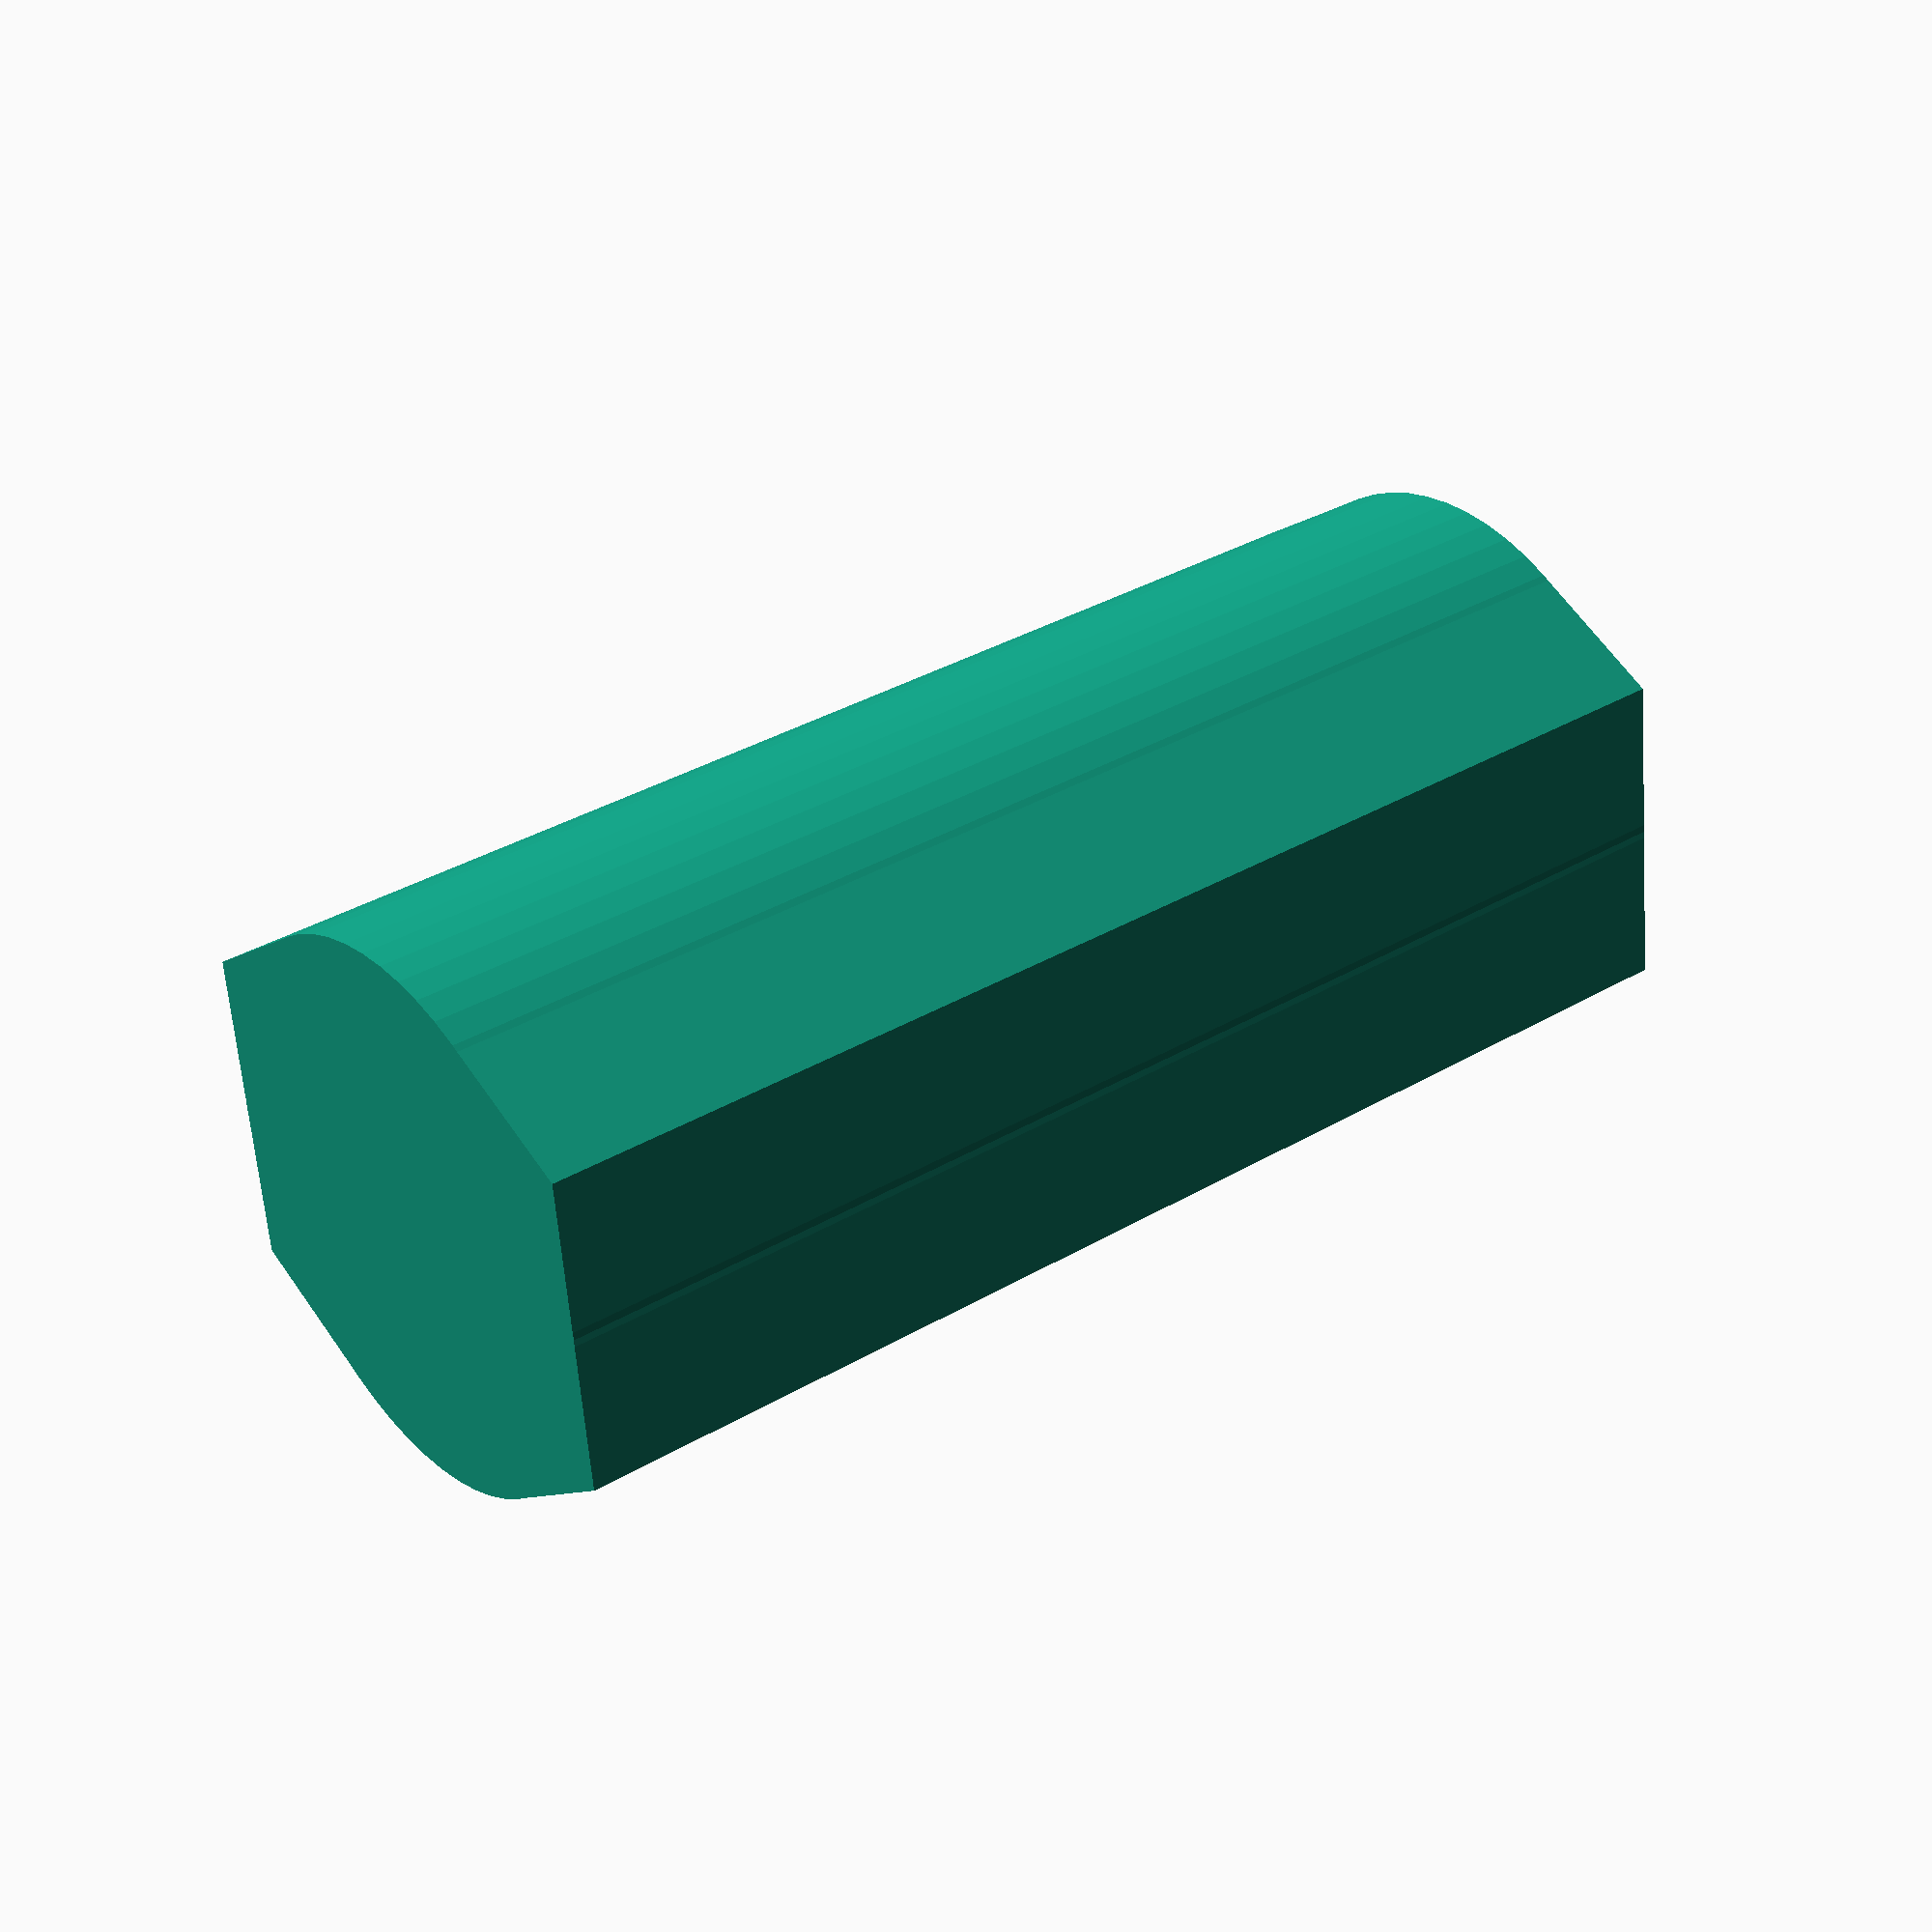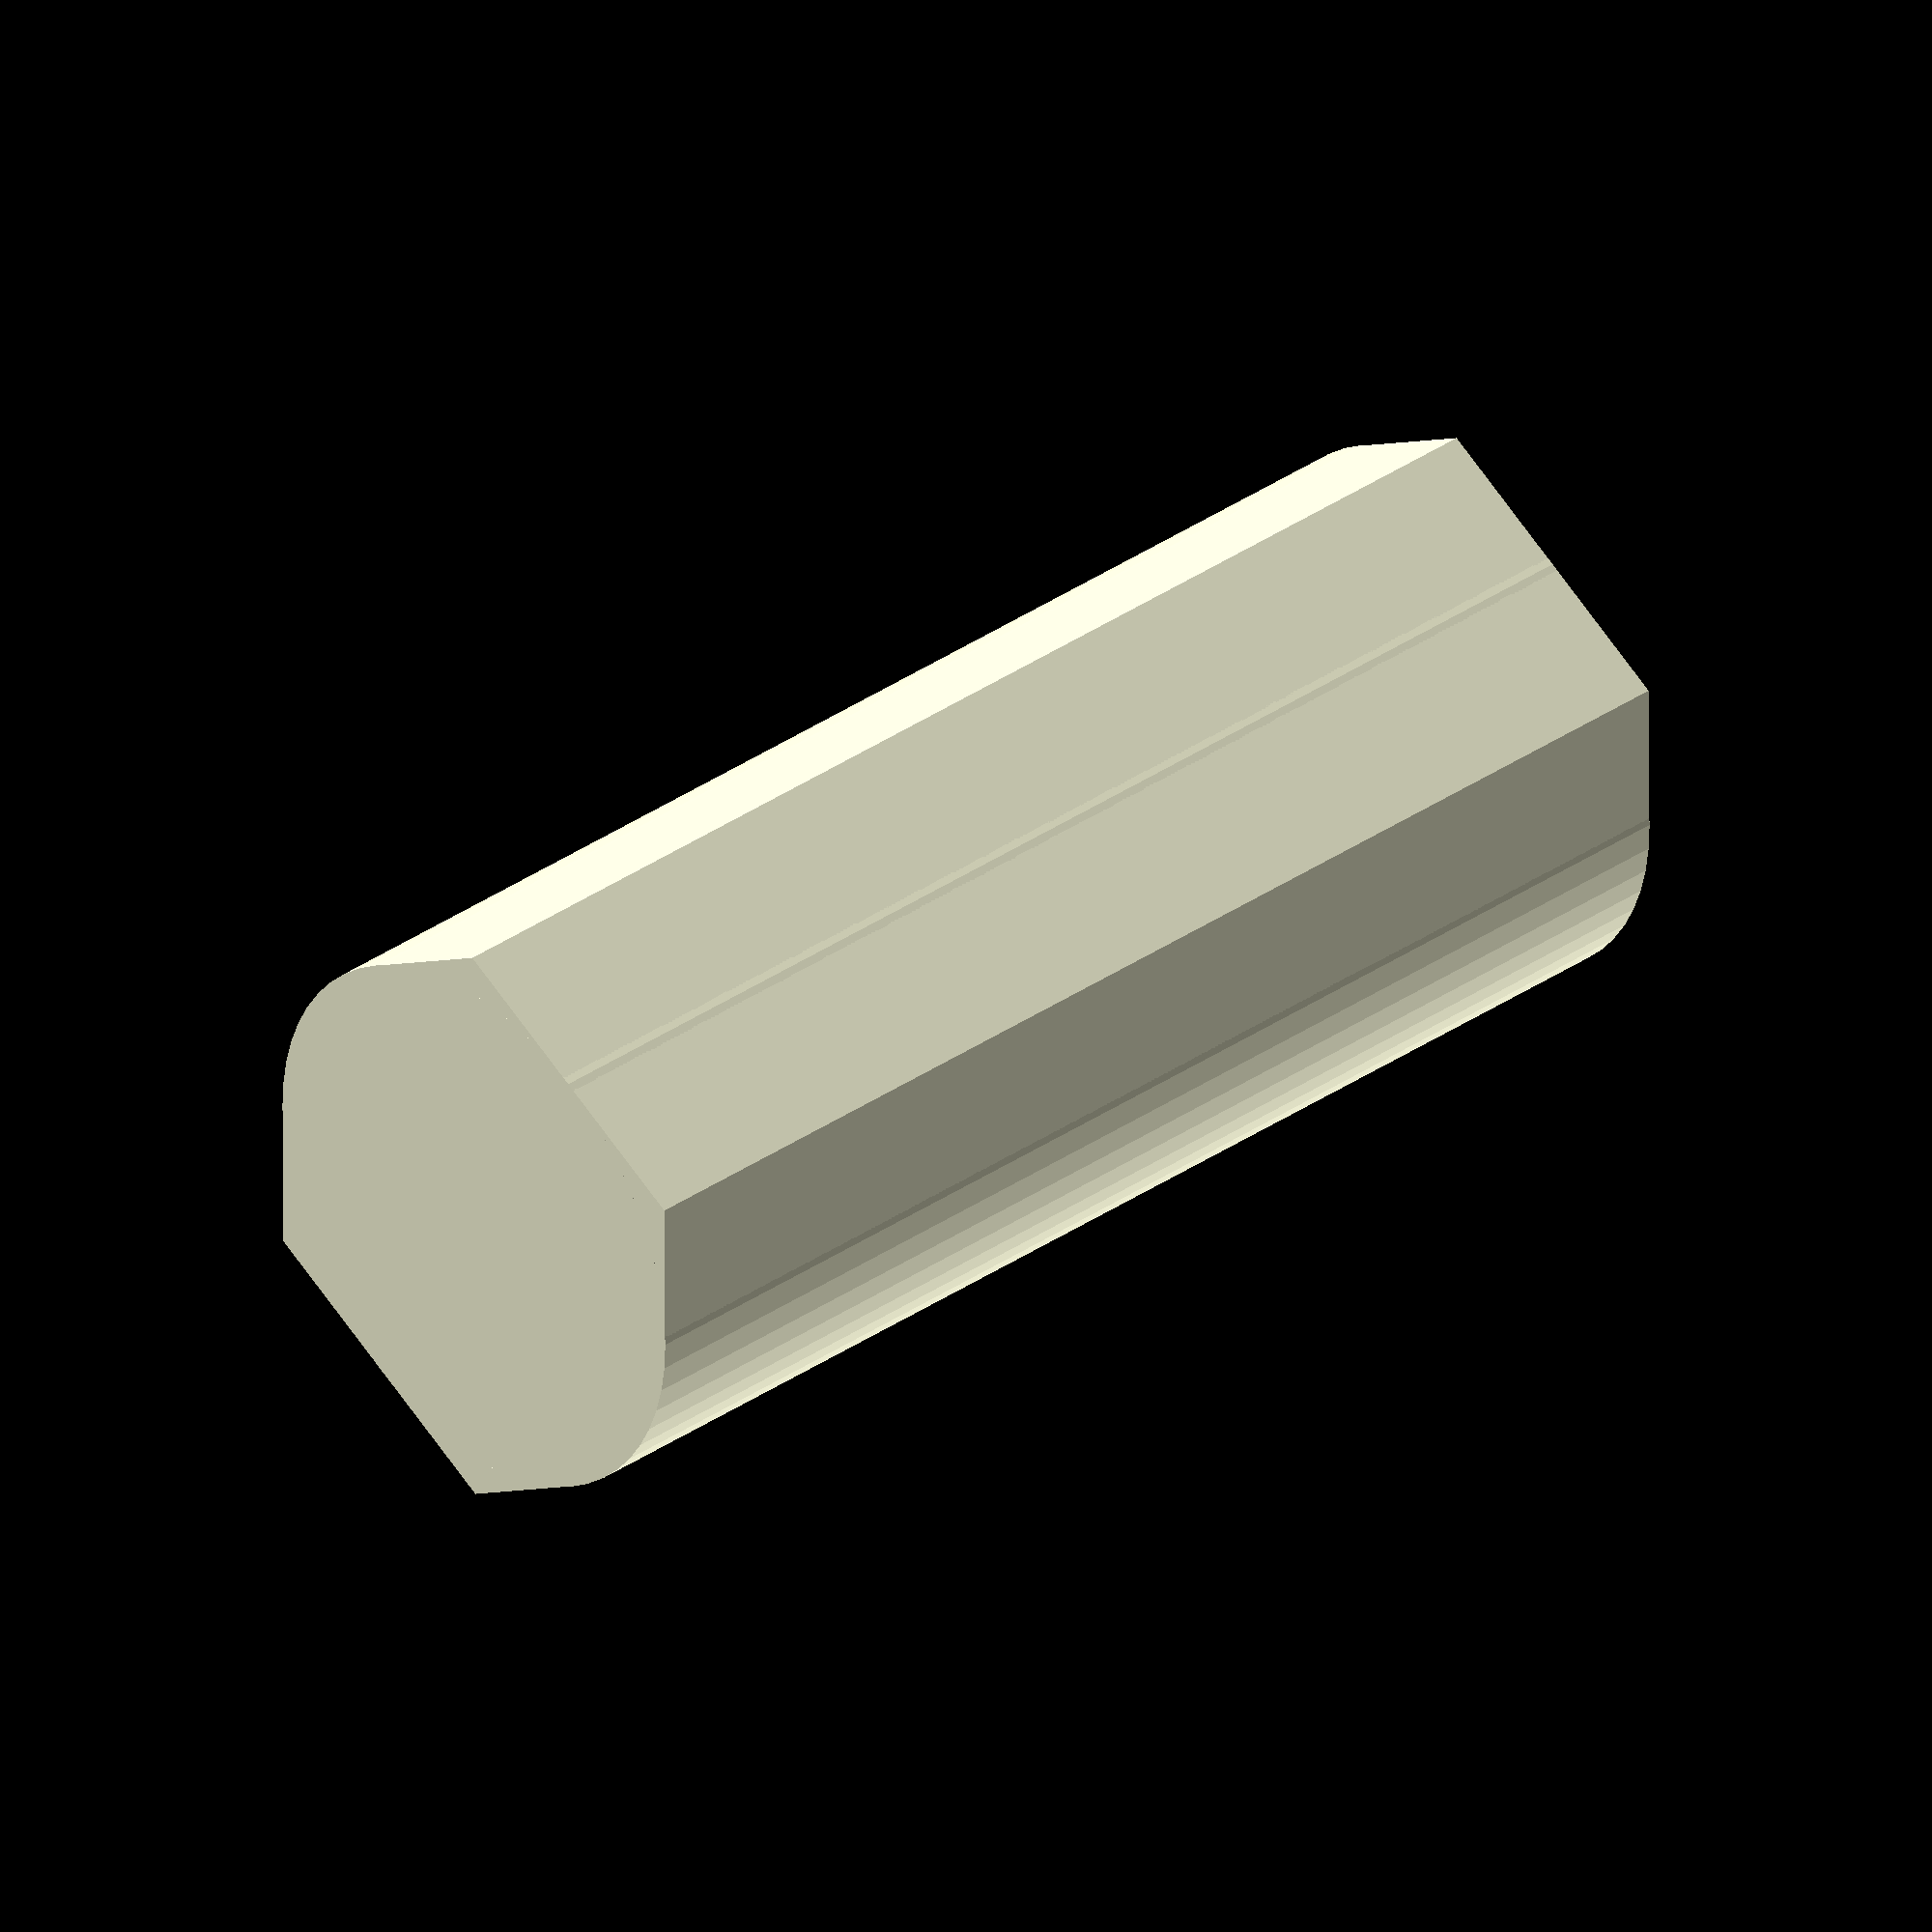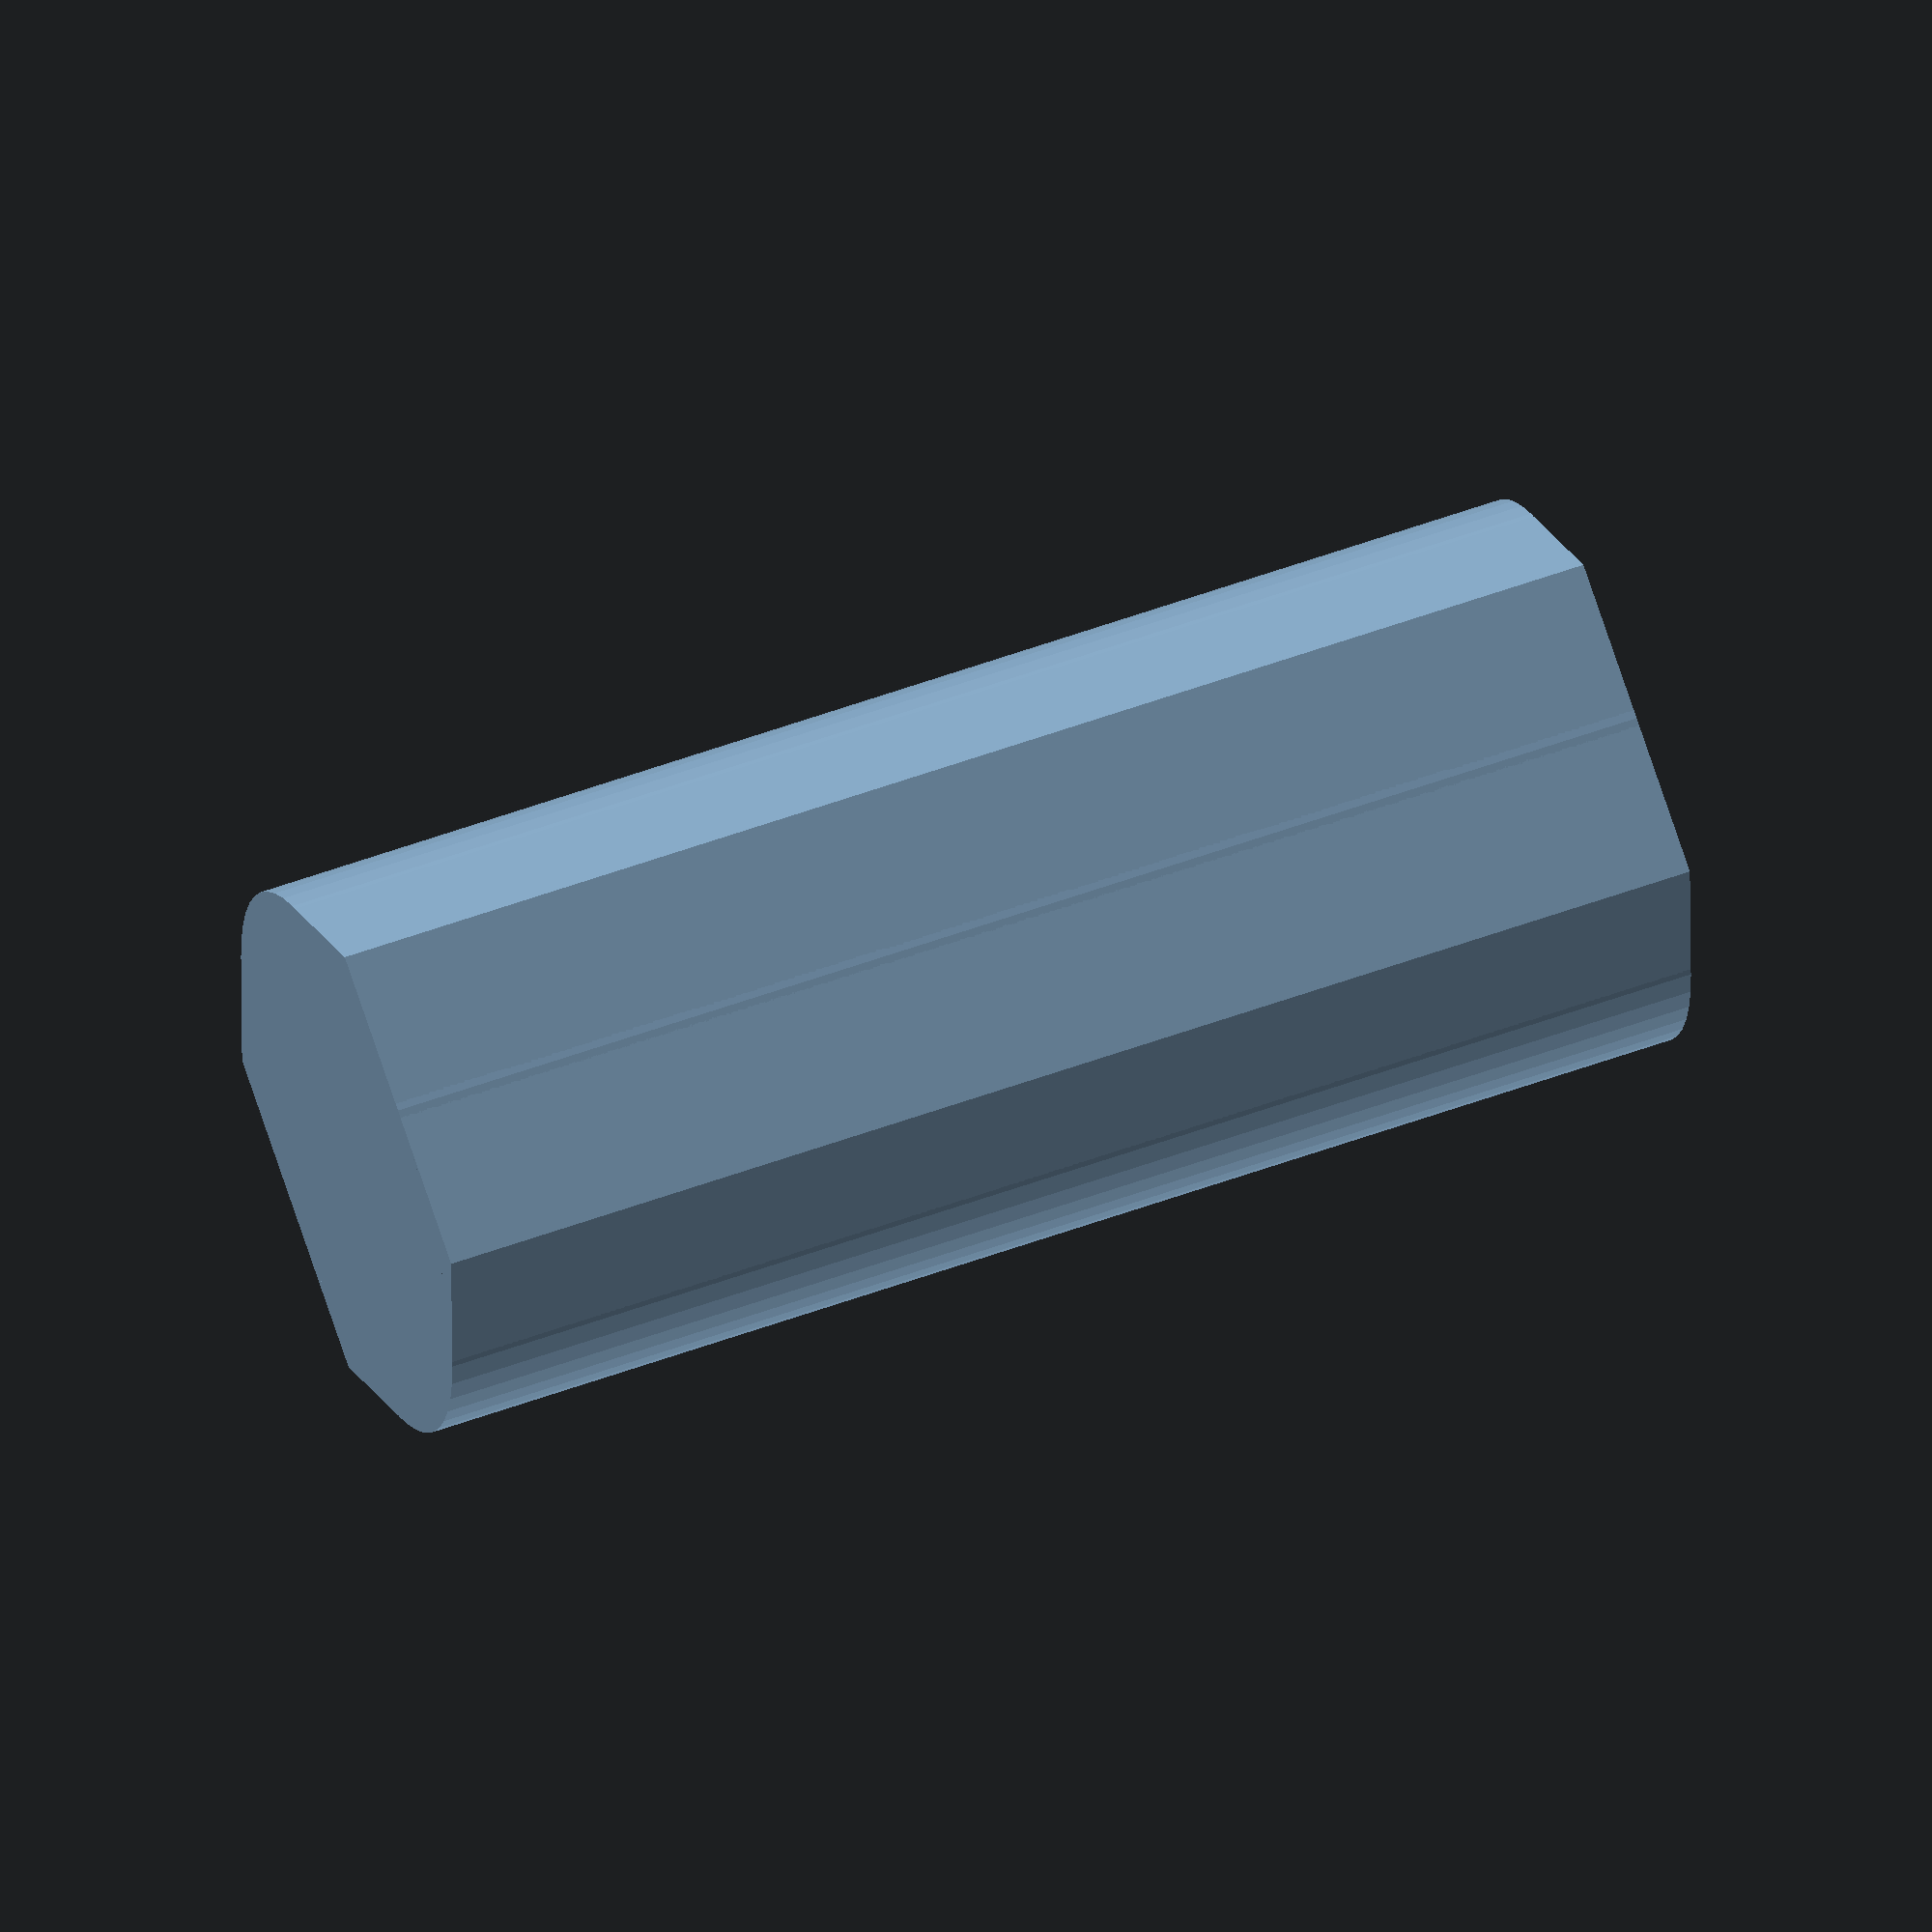
<openscad>
// variables
outerDiameter = 40;
innerDiameter = 36;
labiumWidth = 35;
outCut = 10;
lengthFlue = 40;
outerTube = 14;
innerTube = 11;
minWallThickness = 1.2;
floorThickness = 2;
flueWidth = 0.8;

// calculations, don't touch in daily use
labiumY = sin(labiumWidth * 180 / outerDiameter / PI) * outerDiameter;
angle = labiumWidth * 360 / outerDiameter / PI;
floor = (lengthFlue + floorThickness)*-1;
tubeInsert = outerTube + 5;

// flueLength warning
if (lengthFlue < outerTube * 2)
    echo("lengthFlue is too short");

module cylinder_outer(height,radius,fn){  	//from https://en.wikibooks.org/wiki/OpenSCAD_User_Manual/undersized_circular_objects
   fudge = 1/cos(180/fn);
   cylinder(h=height,r=radius*fudge,$fn=fn);}
   
module flueLoft(upperDiameter, lowerDiameter, loftCeiling, loftFloor) {
    union() {
        translate([0, (outerDiameter*-0.5), loftFloor]) cylinder (tubeInsert, d=lowerDiameter);
        for (a = [(angle*-0.5) : 1.2 : (angle*0.5)])
            hull () {
            rotate ([0, 0, a]) translate ([0, (outerDiameter*-0.5), loftCeiling]) cylinder (0.1, d=upperDiameter, $fn = 15);
            translate ([0, (outerDiameter*-0.5), (loftFloor + tubeInsert)]) cylinder (0.1, d=lowerDiameter);
        };
    };
}

module basicShape(height)

// flue
difference (){
flueLoft((flueWidth+minWallThickness), (outerTube+minWallThickness),0,floor);
flueLoft(flueWidth, innerTube, 0.1, (floor-0.1));
}

// Grundform
union(){
    intersection (){
        rotate ([0, 0, 30]) cylinder_outer(100, (outerDiameter*0.5+minWallThickness), 6);
        translate ([0,0,50]) cube ([outerDiameter*2, (sqrt(3)*(outerDiameter*0.5+minWallThickness)), 100], center = true);
        };
    cylinder_outer(100, (outerDiameter*0.5+minWallThickness), 60);
};

/* todo:
Grundform, hab schon cylinder_outer
Labiumcut
assembly
*/

echo(version=version());
</openscad>
<views>
elev=145.4 azim=173.1 roll=128.4 proj=p view=solid
elev=144.8 azim=60.4 roll=312.5 proj=o view=solid
elev=128.0 azim=240.9 roll=291.9 proj=o view=wireframe
</views>
